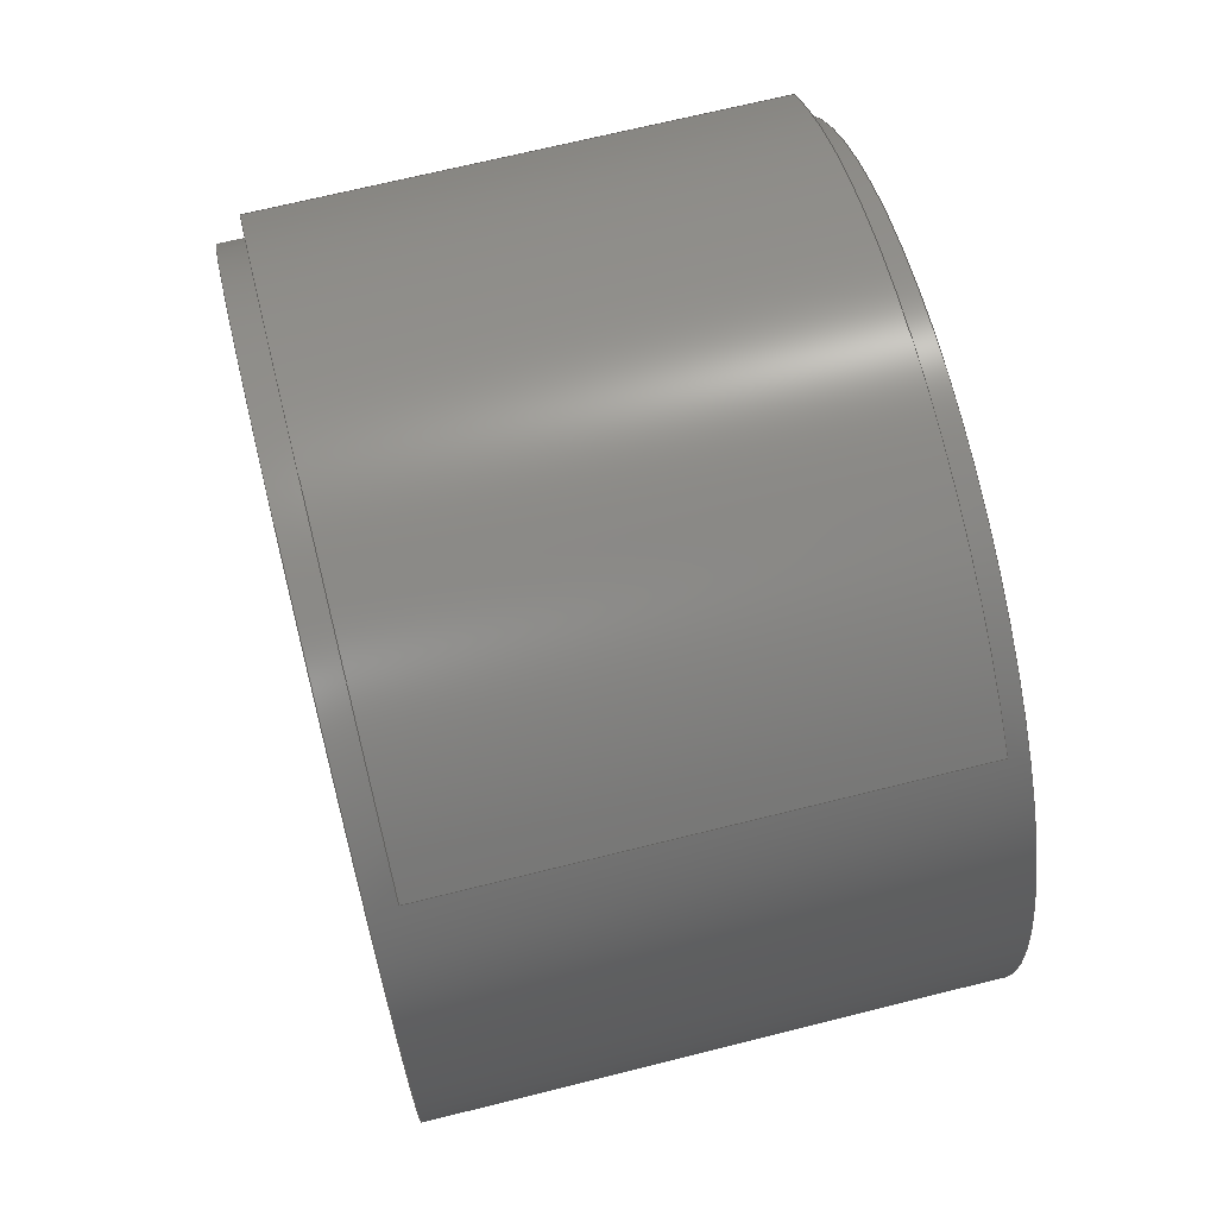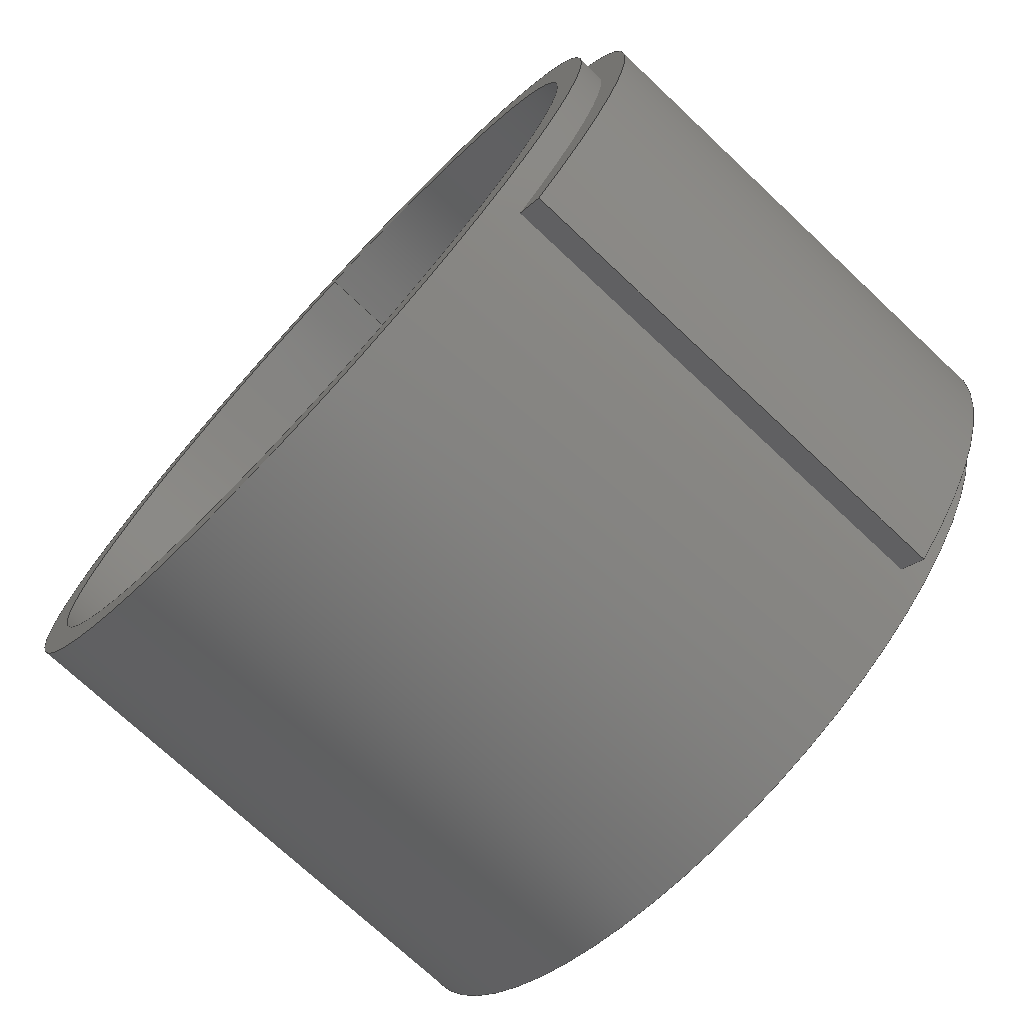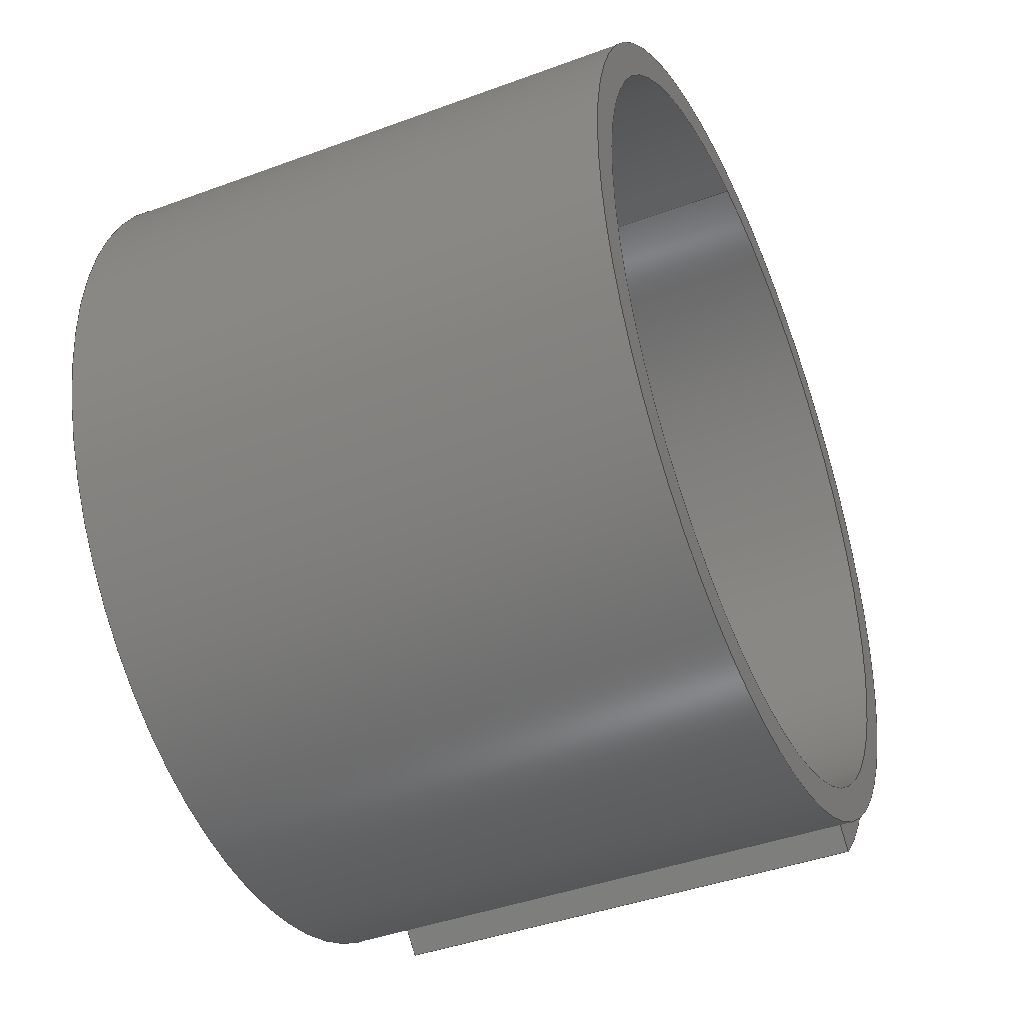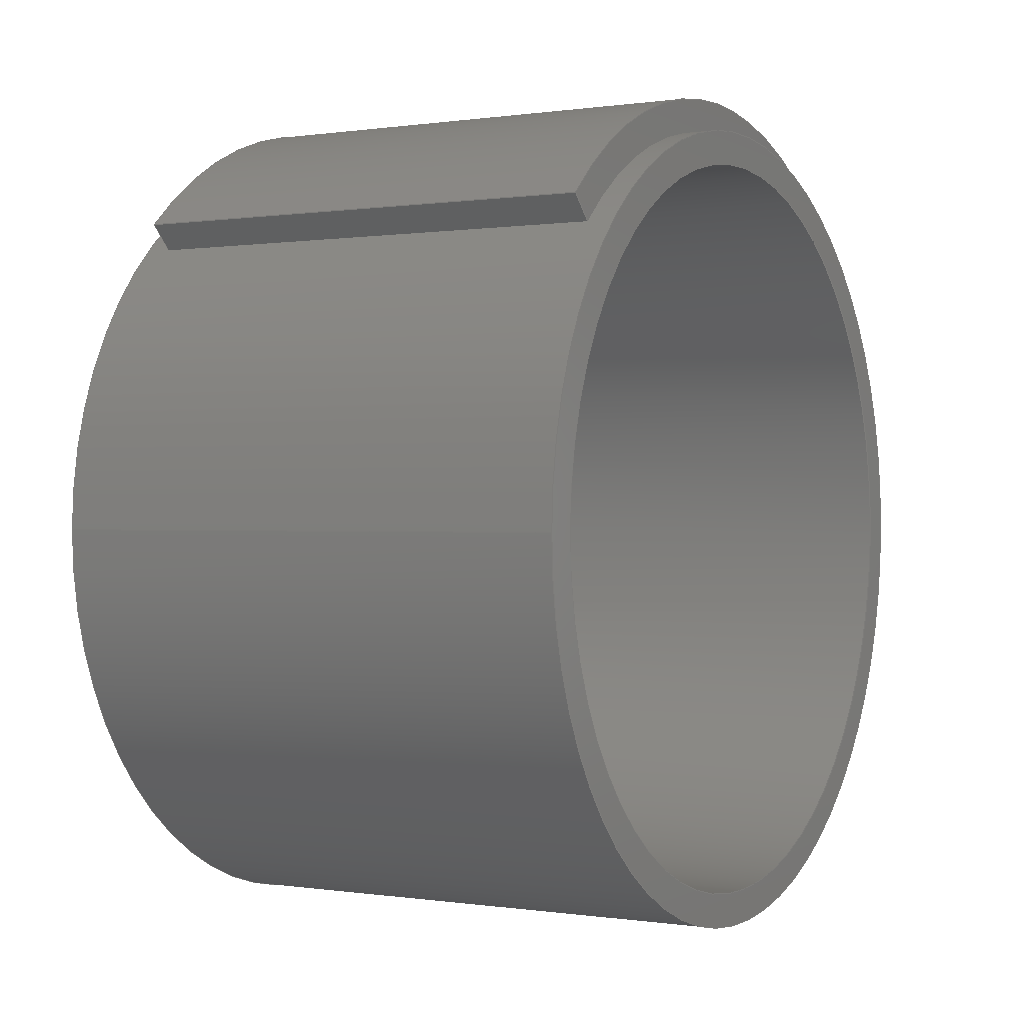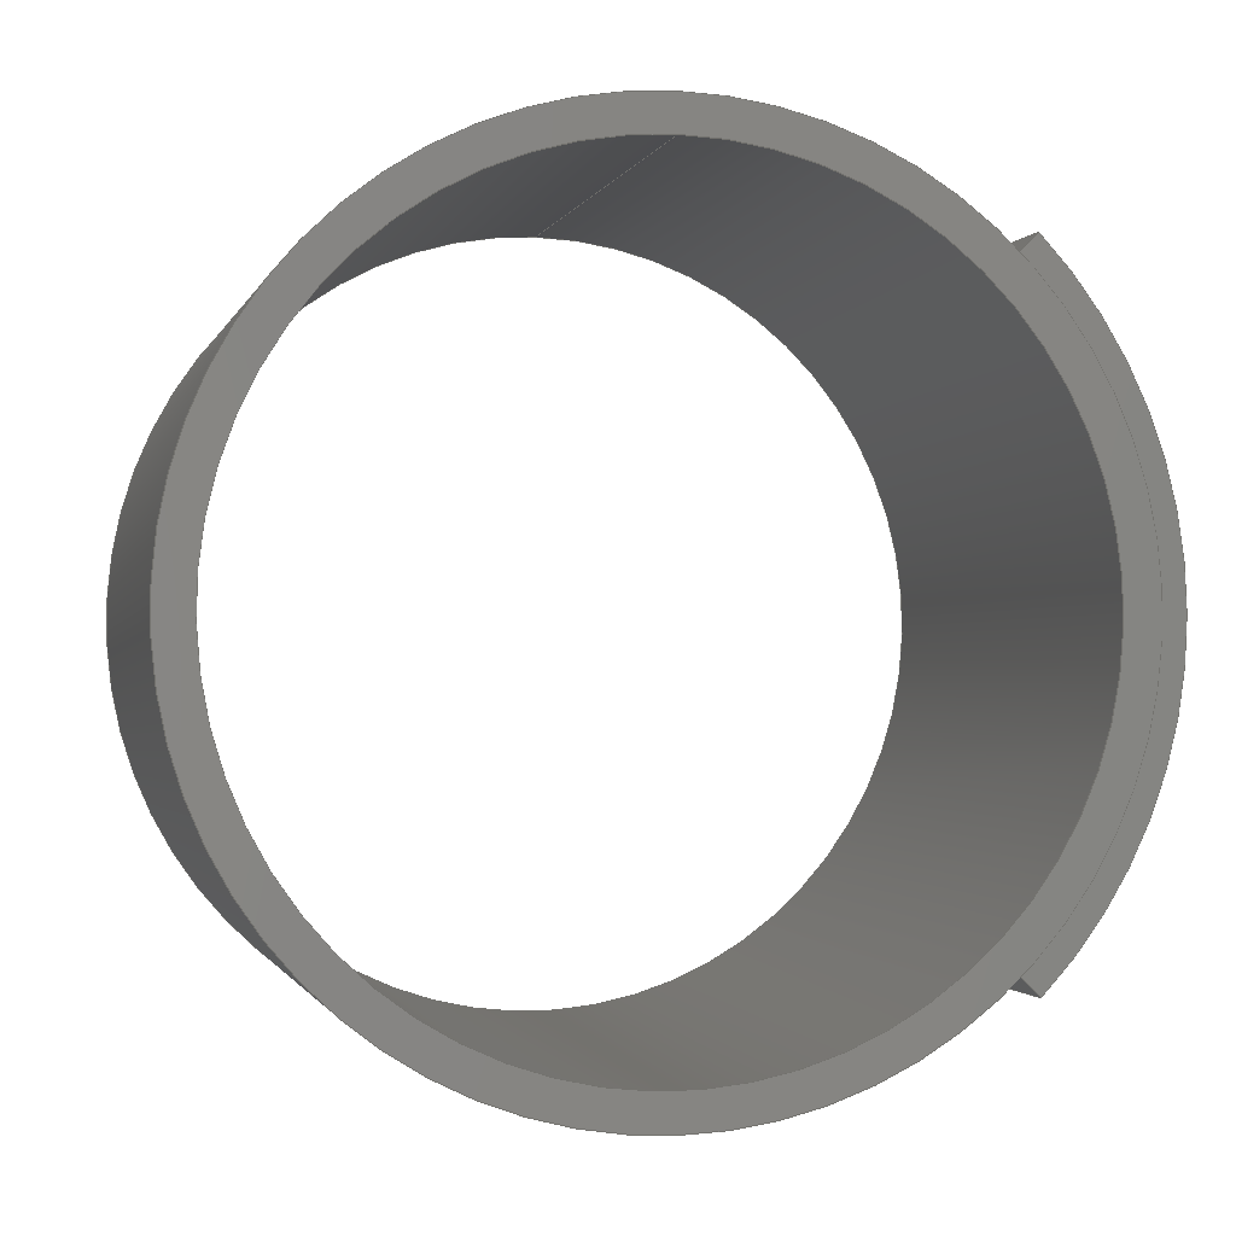
<metadata>
{"format":"step","ext":"step","renderer":"f3d","projection":"perspective","resolution":1024,"background":"white","views":[{"elev":68.4,"azim":165.9,"up":"+Y"},{"elev":-73.4,"azim":136.8,"up":"+Z"},{"elev":-42.4,"azim":23.8,"up":"+Z"},{"elev":0.1,"azim":29.6,"up":"+Y"},{"elev":-1.1,"azim":76.5,"up":"+Z"}]}
</metadata>
<code>
ISO-10303-21;
DATA;
#1=MECHANICAL_DESIGN_GEOMETRIC_PRESENTATION_REPRESENTATION('',(#4),#262);
#2=SHAPE_REPRESENTATION_RELATIONSHIP('SRR','None',#269,#3);
#3=ADVANCED_BREP_SHAPE_REPRESENTATION('',(#5),#261);
#4=STYLED_ITEM('',(#278),#5);
#5=MANIFOLD_SOLID_BREP('Body1',#142);
#6=FACE_BOUND('',#27,.T.);
#7=FACE_BOUND('',#30,.T.);
#8=FACE_BOUND('',#32,.T.);
#9=CYLINDRICAL_SURFACE('',#160,4.128);
#10=CYLINDRICAL_SURFACE('',#168,3.493);
#11=CYLINDRICAL_SURFACE('',#170,3.81);
#12=FACE_OUTER_BOUND('',#21,.T.);
#13=FACE_OUTER_BOUND('',#22,.T.);
#14=FACE_OUTER_BOUND('',#23,.T.);
#15=FACE_OUTER_BOUND('',#24,.T.);
#16=FACE_OUTER_BOUND('',#25,.T.);
#17=FACE_OUTER_BOUND('',#26,.T.);
#18=FACE_OUTER_BOUND('',#28,.T.);
#19=FACE_OUTER_BOUND('',#29,.T.);
#20=FACE_OUTER_BOUND('',#31,.T.);
#21=EDGE_LOOP('',(#91,#92,#93,#94));
#22=EDGE_LOOP('',(#95,#96,#97,#98));
#23=EDGE_LOOP('',(#99,#100,#101,#102));
#24=EDGE_LOOP('',(#103,#104,#105,#106));
#25=EDGE_LOOP('',(#107,#108,#109,#110));
#26=EDGE_LOOP('',(#111));
#27=EDGE_LOOP('',(#112));
#28=EDGE_LOOP('',(#113,#114,#115,#116));
#29=EDGE_LOOP('',(#117,#118,#119,#120));
#30=EDGE_LOOP('',(#121,#122,#123,#124));
#31=EDGE_LOOP('',(#125));
#32=EDGE_LOOP('',(#126));
#33=LINE('',#225,#43);
#34=LINE('',#228,#44);
#35=LINE('',#231,#45);
#36=LINE('',#233,#46);
#37=LINE('',#234,#47);
#38=LINE('',#238,#48);
#39=LINE('',#241,#49);
#40=LINE('',#242,#50);
#41=LINE('',#253,#51);
#42=LINE('',#257,#52);
#43=VECTOR('',#179,1);
#44=VECTOR('',#182,1);
#45=VECTOR('',#185,1);
#46=VECTOR('',#186,1);
#47=VECTOR('',#187,1);
#48=VECTOR('',#192,1);
#49=VECTOR('',#195,1);
#50=VECTOR('',#196,1);
#51=VECTOR('',#211,3.493);
#52=VECTOR('',#216,3.81);
#53=CIRCLE('',#157,3.81);
#54=CIRCLE('',#158,4.128);
#55=CIRCLE('',#161,4.128);
#56=CIRCLE('',#164,3.81);
#57=CIRCLE('',#166,3.81);
#58=CIRCLE('',#167,3.493);
#59=CIRCLE('',#169,3.493);
#60=CIRCLE('',#171,3.81);
#61=VERTEX_POINT('',#221);
#62=VERTEX_POINT('',#222);
#63=VERTEX_POINT('',#224);
#64=VERTEX_POINT('',#226);
#65=VERTEX_POINT('',#230);
#66=VERTEX_POINT('',#232);
#67=VERTEX_POINT('',#236);
#68=VERTEX_POINT('',#240);
#69=VERTEX_POINT('',#246);
#70=VERTEX_POINT('',#248);
#71=VERTEX_POINT('',#251);
#72=VERTEX_POINT('',#255);
#73=EDGE_CURVE('',#61,#62,#53,.T.);
#74=EDGE_CURVE('',#61,#63,#33,.T.);
#75=EDGE_CURVE('',#63,#64,#54,.T.);
#76=EDGE_CURVE('',#64,#62,#34,.T.);
#77=EDGE_CURVE('',#65,#61,#35,.T.);
#78=EDGE_CURVE('',#66,#65,#36,.T.);
#79=EDGE_CURVE('',#63,#66,#37,.T.);
#80=EDGE_CURVE('',#67,#66,#55,.T.);
#81=EDGE_CURVE('',#64,#67,#38,.T.);
#82=EDGE_CURVE('',#68,#67,#39,.T.);
#83=EDGE_CURVE('',#62,#68,#40,.T.);
#84=EDGE_CURVE('',#68,#65,#56,.T.);
#85=EDGE_CURVE('',#69,#69,#57,.T.);
#86=EDGE_CURVE('',#70,#70,#58,.T.);
#87=EDGE_CURVE('',#71,#71,#59,.T.);
#88=EDGE_CURVE('',#71,#70,#41,.T.);
#89=EDGE_CURVE('',#72,#72,#60,.T.);
#90=EDGE_CURVE('',#72,#69,#42,.T.);
#91=ORIENTED_EDGE('',*,*,#73,.F.);
#92=ORIENTED_EDGE('',*,*,#74,.T.);
#93=ORIENTED_EDGE('',*,*,#75,.T.);
#94=ORIENTED_EDGE('',*,*,#76,.T.);
#95=ORIENTED_EDGE('',*,*,#77,.F.);
#96=ORIENTED_EDGE('',*,*,#78,.F.);
#97=ORIENTED_EDGE('',*,*,#79,.F.);
#98=ORIENTED_EDGE('',*,*,#74,.F.);
#99=ORIENTED_EDGE('',*,*,#79,.T.);
#100=ORIENTED_EDGE('',*,*,#80,.F.);
#101=ORIENTED_EDGE('',*,*,#81,.F.);
#102=ORIENTED_EDGE('',*,*,#75,.F.);
#103=ORIENTED_EDGE('',*,*,#81,.T.);
#104=ORIENTED_EDGE('',*,*,#82,.F.);
#105=ORIENTED_EDGE('',*,*,#83,.F.);
#106=ORIENTED_EDGE('',*,*,#76,.F.);
#107=ORIENTED_EDGE('',*,*,#84,.F.);
#108=ORIENTED_EDGE('',*,*,#82,.T.);
#109=ORIENTED_EDGE('',*,*,#80,.T.);
#110=ORIENTED_EDGE('',*,*,#78,.T.);
#111=ORIENTED_EDGE('',*,*,#85,.T.);
#112=ORIENTED_EDGE('',*,*,#86,.T.);
#113=ORIENTED_EDGE('',*,*,#87,.F.);
#114=ORIENTED_EDGE('',*,*,#88,.T.);
#115=ORIENTED_EDGE('',*,*,#86,.F.);
#116=ORIENTED_EDGE('',*,*,#88,.F.);
#117=ORIENTED_EDGE('',*,*,#89,.F.);
#118=ORIENTED_EDGE('',*,*,#90,.T.);
#119=ORIENTED_EDGE('',*,*,#85,.F.);
#120=ORIENTED_EDGE('',*,*,#90,.F.);
#121=ORIENTED_EDGE('',*,*,#73,.T.);
#122=ORIENTED_EDGE('',*,*,#83,.T.);
#123=ORIENTED_EDGE('',*,*,#84,.T.);
#124=ORIENTED_EDGE('',*,*,#77,.T.);
#125=ORIENTED_EDGE('',*,*,#89,.T.);
#126=ORIENTED_EDGE('',*,*,#87,.T.);
#127=PLANE('',#156);
#128=PLANE('',#159);
#129=PLANE('',#162);
#130=PLANE('',#163);
#131=PLANE('',#165);
#132=PLANE('',#172);
#133=ADVANCED_FACE('',(#12),#127,.F.);
#134=ADVANCED_FACE('',(#13),#128,.T.);
#135=ADVANCED_FACE('',(#14),#9,.T.);
#136=ADVANCED_FACE('',(#15),#129,.T.);
#137=ADVANCED_FACE('',(#16),#130,.T.);
#138=ADVANCED_FACE('',(#17,#6),#131,.F.);
#139=ADVANCED_FACE('',(#18),#10,.F.);
#140=ADVANCED_FACE('',(#19,#7),#11,.T.);
#141=ADVANCED_FACE('',(#20,#8),#132,.T.);
#142=CLOSED_SHELL('',(#133,#134,#135,#136,#137,#138,#139,#140,#141));
#143=DERIVED_UNIT_ELEMENT(#145,1);
#144=DERIVED_UNIT_ELEMENT(#264,3);
#145=(
MASS_UNIT()
NAMED_UNIT(*)
SI_UNIT(.KILO.,.GRAM.)
);
#146=DERIVED_UNIT((#143,#144));
#147=MEASURE_REPRESENTATION_ITEM('density measure',
POSITIVE_RATIO_MEASURE(7850),#146);
#148=PROPERTY_DEFINITION_REPRESENTATION(#153,#150);
#149=PROPERTY_DEFINITION_REPRESENTATION(#154,#151);
#150=REPRESENTATION('material name',(#152),#261);
#151=REPRESENTATION('density',(#147),#261);
#152=DESCRIPTIVE_REPRESENTATION_ITEM('Steel','Steel');
#153=PROPERTY_DEFINITION('material property','material name',#271);
#154=PROPERTY_DEFINITION('material property','density of part',#271);
#155=AXIS2_PLACEMENT_3D('placement',#219,#173,#174);
#156=AXIS2_PLACEMENT_3D('',#220,#175,#176);
#157=AXIS2_PLACEMENT_3D('',#223,#177,#178);
#158=AXIS2_PLACEMENT_3D('',#227,#180,#181);
#159=AXIS2_PLACEMENT_3D('',#229,#183,#184);
#160=AXIS2_PLACEMENT_3D('',#235,#188,#189);
#161=AXIS2_PLACEMENT_3D('',#237,#190,#191);
#162=AXIS2_PLACEMENT_3D('',#239,#193,#194);
#163=AXIS2_PLACEMENT_3D('',#243,#197,#198);
#164=AXIS2_PLACEMENT_3D('',#244,#199,#200);
#165=AXIS2_PLACEMENT_3D('',#245,#201,#202);
#166=AXIS2_PLACEMENT_3D('',#247,#203,#204);
#167=AXIS2_PLACEMENT_3D('',#249,#205,#206);
#168=AXIS2_PLACEMENT_3D('',#250,#207,#208);
#169=AXIS2_PLACEMENT_3D('',#252,#209,#210);
#170=AXIS2_PLACEMENT_3D('',#254,#212,#213);
#171=AXIS2_PLACEMENT_3D('',#256,#214,#215);
#172=AXIS2_PLACEMENT_3D('',#258,#217,#218);
#173=DIRECTION('axis',(0,0,1));
#174=DIRECTION('refdir',(1,0,0));
#175=DIRECTION('center_axis',(1,0,0));
#176=DIRECTION('ref_axis',(0,0,-1));
#177=DIRECTION('center_axis',(-1,0,0));
#178=DIRECTION('ref_axis',(0,0,-1));
#179=DIRECTION('',(0,0.7071,0.7071));
#180=DIRECTION('center_axis',(-1,0,0));
#181=DIRECTION('ref_axis',(0,0,-1));
#182=DIRECTION('',(0,-0.7071,0.7071));
#183=DIRECTION('center_axis',(0,-0.7071,0.7071));
#184=DIRECTION('ref_axis',(0,-0.7071,-0.7071));
#185=DIRECTION('',(-1,0,0));
#186=DIRECTION('',(0,-0.7071,-0.7071));
#187=DIRECTION('',(1,0,0));
#188=DIRECTION('center_axis',(1,0,0));
#189=DIRECTION('ref_axis',(0,0,-1));
#190=DIRECTION('center_axis',(1,0,0));
#191=DIRECTION('ref_axis',(0,0,-1));
#192=DIRECTION('',(1,0,0));
#193=DIRECTION('center_axis',(0,-0.7071,-0.7071));
#194=DIRECTION('ref_axis',(0,0.7071,-0.7071));
#195=DIRECTION('',(0,0.7071,-0.7071));
#196=DIRECTION('',(1,0,0));
#197=DIRECTION('center_axis',(1,0,0));
#198=DIRECTION('ref_axis',(0,0,-1));
#199=DIRECTION('center_axis',(1,0,0));
#200=DIRECTION('ref_axis',(0,0,-1));
#201=DIRECTION('center_axis',(1,0,0));
#202=DIRECTION('ref_axis',(0,0,-1));
#203=DIRECTION('center_axis',(-1,0,0));
#204=DIRECTION('ref_axis',(0,0,-1));
#205=DIRECTION('center_axis',(1,0,0));
#206=DIRECTION('ref_axis',(0,0,-1));
#207=DIRECTION('center_axis',(1,0,0));
#208=DIRECTION('ref_axis',(0,0,-1));
#209=DIRECTION('center_axis',(-1,0,0));
#210=DIRECTION('ref_axis',(0,0,-1));
#211=DIRECTION('',(-1,0,0));
#212=DIRECTION('center_axis',(1,0,0));
#213=DIRECTION('ref_axis',(0,0,-1));
#214=DIRECTION('center_axis',(1,0,0));
#215=DIRECTION('ref_axis',(0,0,-1));
#216=DIRECTION('',(-1,0,0));
#217=DIRECTION('center_axis',(1,0,0));
#218=DIRECTION('ref_axis',(0,0,-1));
#219=CARTESIAN_POINT('',(0,0,0));
#220=CARTESIAN_POINT('Origin',(-2.286,3.411,-4.441e-16));
#221=CARTESIAN_POINT('',(-2.286,2.694,2.694));
#222=CARTESIAN_POINT('',(-2.286,2.694,-2.694));
#223=CARTESIAN_POINT('Origin',(-2.286,0,0));
#224=CARTESIAN_POINT('',(-2.286,2.919,2.919));
#225=CARTESIAN_POINT('',(-2.286,2.694,2.694));
#226=CARTESIAN_POINT('',(-2.286,2.919,-2.919));
#227=CARTESIAN_POINT('Origin',(-2.286,0,0));
#228=CARTESIAN_POINT('',(-2.286,2.694,-2.694));
#229=CARTESIAN_POINT('Origin',(0,2.919,2.919));
#230=CARTESIAN_POINT('',(2.286,2.694,2.694));
#231=CARTESIAN_POINT('',(0,2.694,2.694));
#232=CARTESIAN_POINT('',(2.286,2.919,2.919));
#233=CARTESIAN_POINT('',(2.286,2.694,2.694));
#234=CARTESIAN_POINT('',(0,2.919,2.919));
#235=CARTESIAN_POINT('Origin',(0,0,0));
#236=CARTESIAN_POINT('',(2.286,2.919,-2.919));
#237=CARTESIAN_POINT('Origin',(2.286,0,0));
#238=CARTESIAN_POINT('',(0,2.919,-2.919));
#239=CARTESIAN_POINT('Origin',(0,2.694,-2.694));
#240=CARTESIAN_POINT('',(2.286,2.694,-2.694));
#241=CARTESIAN_POINT('',(2.286,2.694,-2.694));
#242=CARTESIAN_POINT('',(0,2.694,-2.694));
#243=CARTESIAN_POINT('Origin',(2.286,3.411,-4.441e-16));
#244=CARTESIAN_POINT('Origin',(2.286,0,0));
#245=CARTESIAN_POINT('Origin',(-2.54,0,0));
#246=CARTESIAN_POINT('',(-2.54,-4.666e-16,3.81));
#247=CARTESIAN_POINT('Origin',(-2.54,0,0));
#248=CARTESIAN_POINT('',(-2.54,-4.277e-16,3.493));
#249=CARTESIAN_POINT('Origin',(-2.54,0,0));
#250=CARTESIAN_POINT('Origin',(0,0,0));
#251=CARTESIAN_POINT('',(2.54,-4.277e-16,3.493));
#252=CARTESIAN_POINT('Origin',(2.54,0,0));
#253=CARTESIAN_POINT('',(0,-4.277e-16,3.493));
#254=CARTESIAN_POINT('Origin',(0,0,0));
#255=CARTESIAN_POINT('',(2.54,-4.666e-16,3.81));
#256=CARTESIAN_POINT('Origin',(2.54,0,0));
#257=CARTESIAN_POINT('',(0,-4.666e-16,3.81));
#258=CARTESIAN_POINT('Origin',(2.54,0,0));
#259=UNCERTAINTY_MEASURE_WITH_UNIT(LENGTH_MEASURE(0.001),#263,
'DISTANCE_ACCURACY_VALUE',
'Maximum model space distance between geometric entities at asserted c
onnectivities');
#260=UNCERTAINTY_MEASURE_WITH_UNIT(LENGTH_MEASURE(0.001),#263,
'DISTANCE_ACCURACY_VALUE',
'Maximum model space distance between geometric entities at asserted c
onnectivities');
#261=(
GEOMETRIC_REPRESENTATION_CONTEXT(3)
GLOBAL_UNCERTAINTY_ASSIGNED_CONTEXT((#259))
GLOBAL_UNIT_ASSIGNED_CONTEXT((#263,#265,#266))
REPRESENTATION_CONTEXT('','3D')
);
#262=(
GEOMETRIC_REPRESENTATION_CONTEXT(3)
GLOBAL_UNCERTAINTY_ASSIGNED_CONTEXT((#260))
GLOBAL_UNIT_ASSIGNED_CONTEXT((#263,#265,#266))
REPRESENTATION_CONTEXT('','3D')
);
#263=(
LENGTH_UNIT()
NAMED_UNIT(*)
SI_UNIT(.CENTI.,.METRE.)
);
#264=(
LENGTH_UNIT()
NAMED_UNIT(*)
SI_UNIT($,.METRE.)
);
#265=(
NAMED_UNIT(*)
PLANE_ANGLE_UNIT()
SI_UNIT($,.RADIAN.)
);
#266=(
NAMED_UNIT(*)
SI_UNIT($,.STERADIAN.)
SOLID_ANGLE_UNIT()
);
#267=SHAPE_DEFINITION_REPRESENTATION(#268,#269);
#268=PRODUCT_DEFINITION_SHAPE('',$,#271);
#269=SHAPE_REPRESENTATION('',(#155),#261);
#270=PRODUCT_DEFINITION_CONTEXT('part definition',#275,'design');
#271=PRODUCT_DEFINITION('Untitled','Untitled',#272,#270);
#272=PRODUCT_DEFINITION_FORMATION('',$,#277);
#273=PRODUCT_RELATED_PRODUCT_CATEGORY('Untitled','Untitled',(#277));
#274=APPLICATION_PROTOCOL_DEFINITION('international standard',
'automotive_design',2009,#275);
#275=APPLICATION_CONTEXT(
'Core Data for Automotive Mechanical Design Process');
#276=PRODUCT_CONTEXT('part definition',#275,'mechanical');
#277=PRODUCT('Untitled','Untitled',$,(#276));
#278=PRESENTATION_STYLE_ASSIGNMENT((#279));
#279=SURFACE_STYLE_USAGE(.BOTH.,#280);
#280=SURFACE_SIDE_STYLE('',(#281));
#281=SURFACE_STYLE_FILL_AREA(#282);
#282=FILL_AREA_STYLE('Steel - Satin',(#283));
#283=FILL_AREA_STYLE_COLOUR('Steel - Satin',#284);
#284=COLOUR_RGB('Steel - Satin',0.6275,0.6275,0.6275);
ENDSEC;
END-ISO-10303-21;

</code>
